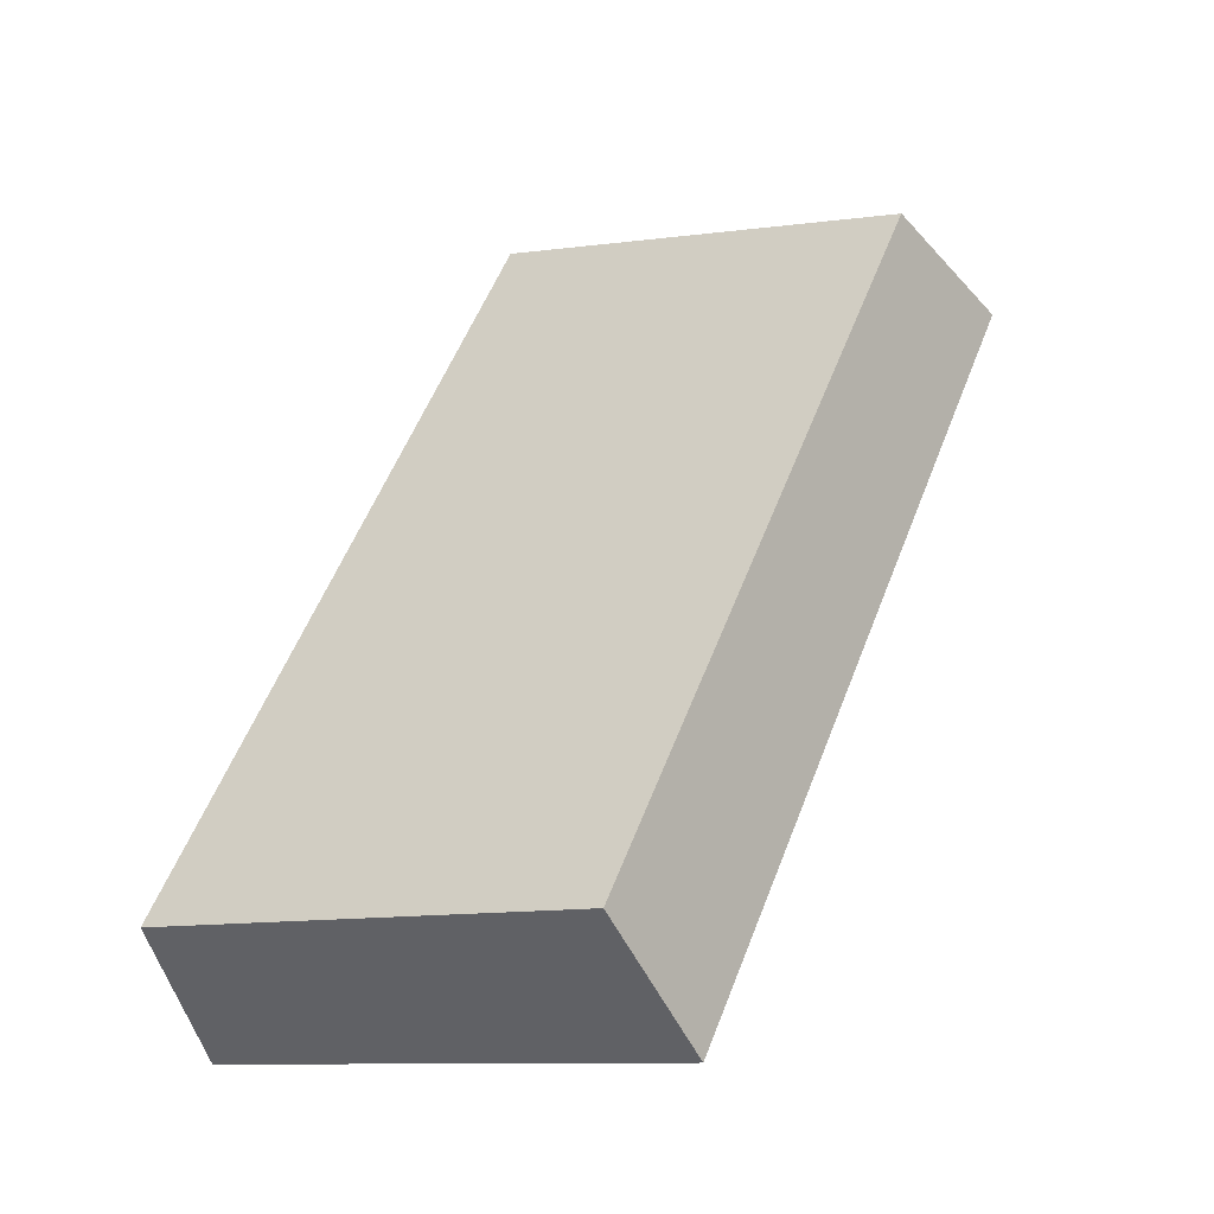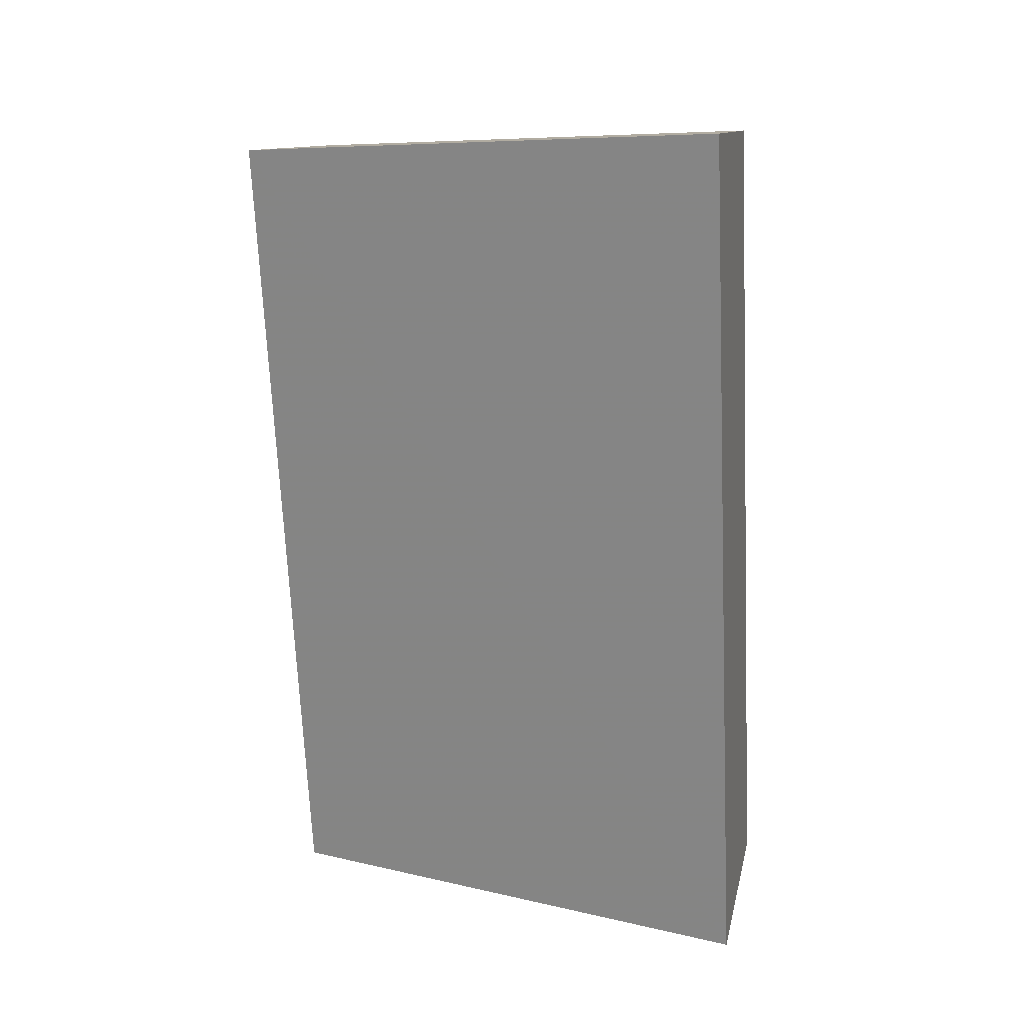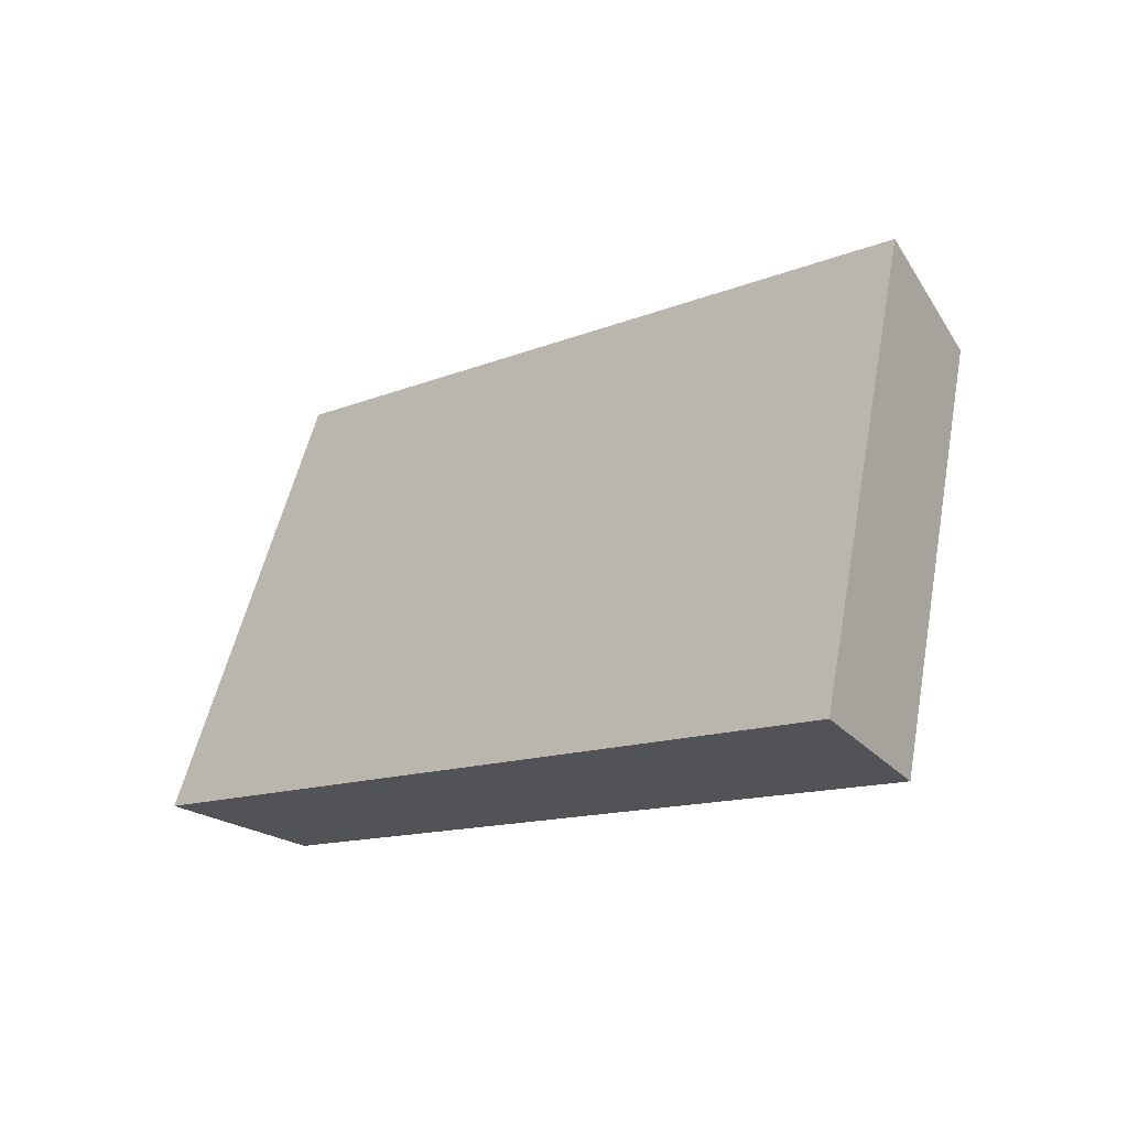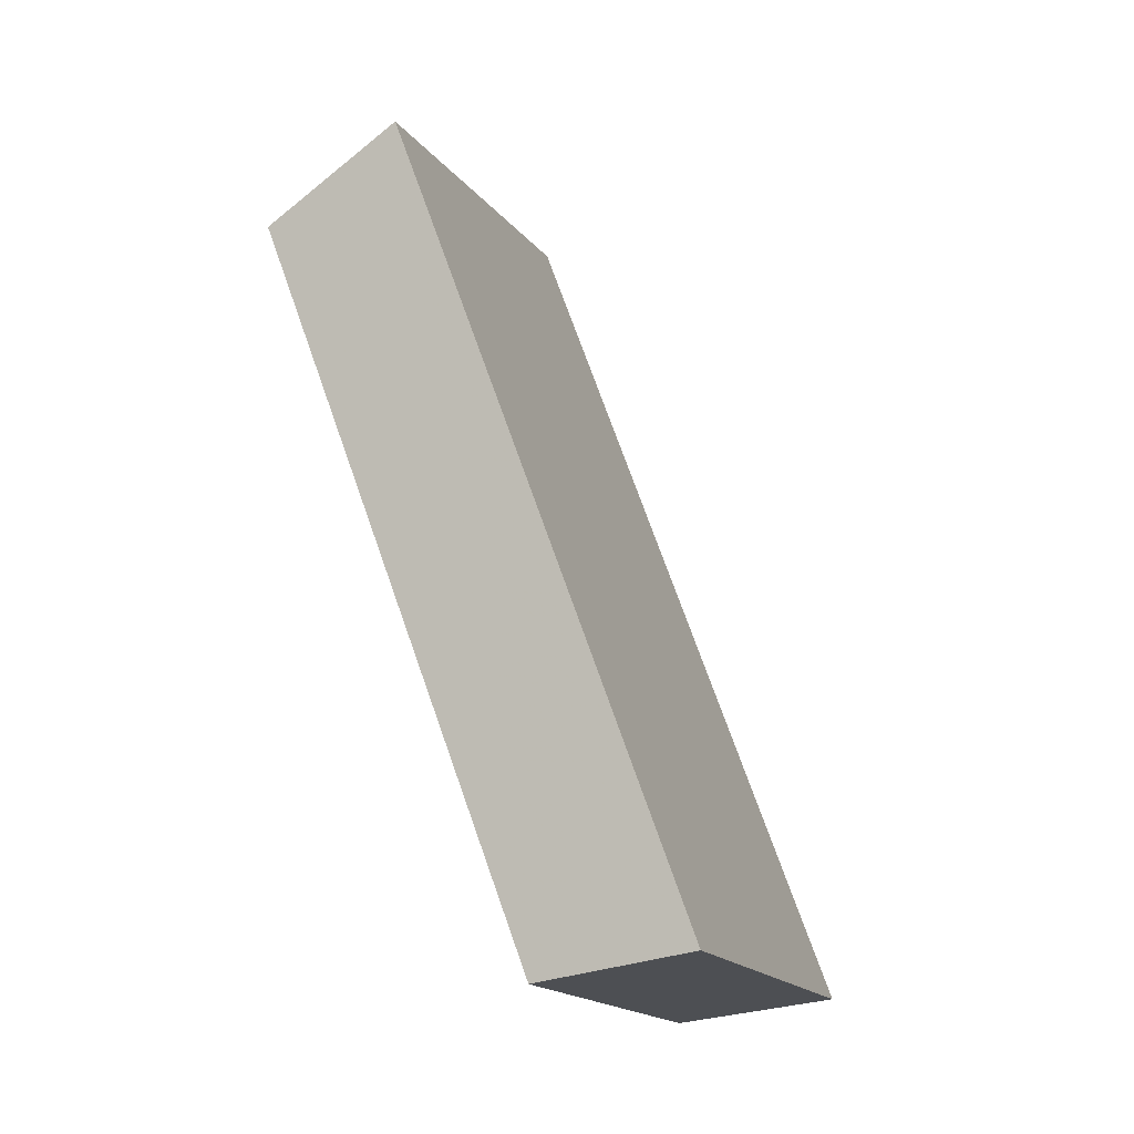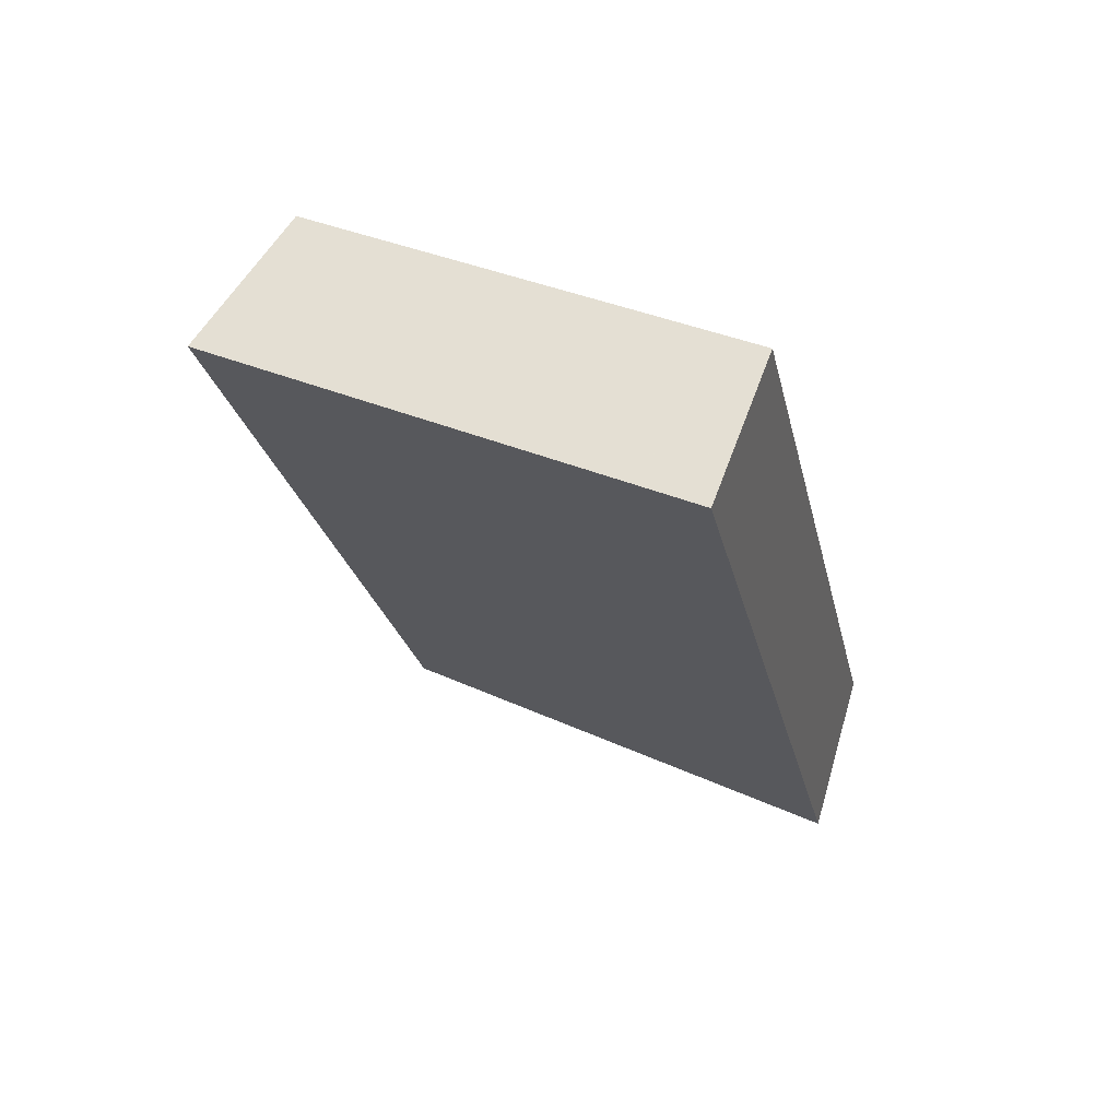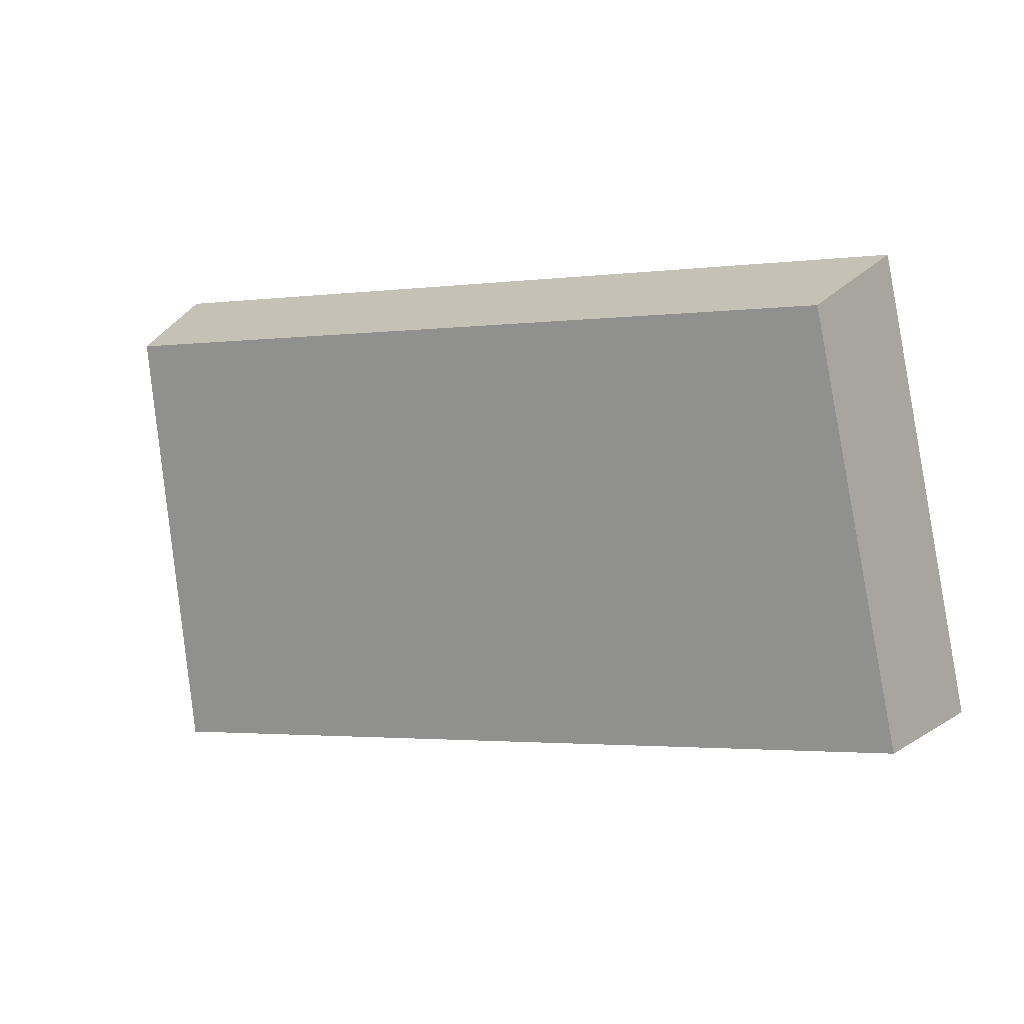
<metadata>
{"format":"obj","ext":"obj","renderer":"f3d","projection":"perspective","resolution":1024,"background":"white","views":[{"elev":25.7,"azim":112.9,"up":"+Z"},{"elev":-41.6,"azim":-87.1,"up":"+Z"},{"elev":-12.5,"azim":-109.7,"up":"+Y"},{"elev":71.9,"azim":96.5,"up":"+Y"},{"elev":4.0,"azim":-77.7,"up":"+Z"},{"elev":-2.4,"azim":50.9,"up":"+Y"}]}
</metadata>
<code>
v 2.028 0.1366 2.461
v 2.037 0.1366 2.457
v 2.037 0.1418 2.458
v 2.029 0.1418 2.462
v 2.037 0.1426 2.457
v 2.037 0.1418 2.458
v 2.037 0.1366 2.457
v 2.036 0.137 2.455
v 2.028 0.1426 2.461
v 2.029 0.1418 2.462
v 2.037 0.1418 2.458
v 2.037 0.1426 2.457
v 2.036 0.137 2.455
v 2.037 0.1366 2.457
v 2.028 0.1366 2.461
v 2.027 0.137 2.459
v 2.027 0.137 2.459
v 2.028 0.1366 2.461
v 2.029 0.1418 2.462
v 2.028 0.1426 2.461
v 2.028 0.1426 2.461
v 2.037 0.1426 2.457
v 2.036 0.137 2.455
v 2.027 0.137 2.459
f 1 2 3
f 1 3 4
f 5 6 7
f 5 7 8
f 9 10 11
f 9 11 12
f 13 14 15
f 13 15 16
f 17 18 19
f 17 19 20
f 21 22 23
f 21 23 24

</code>
